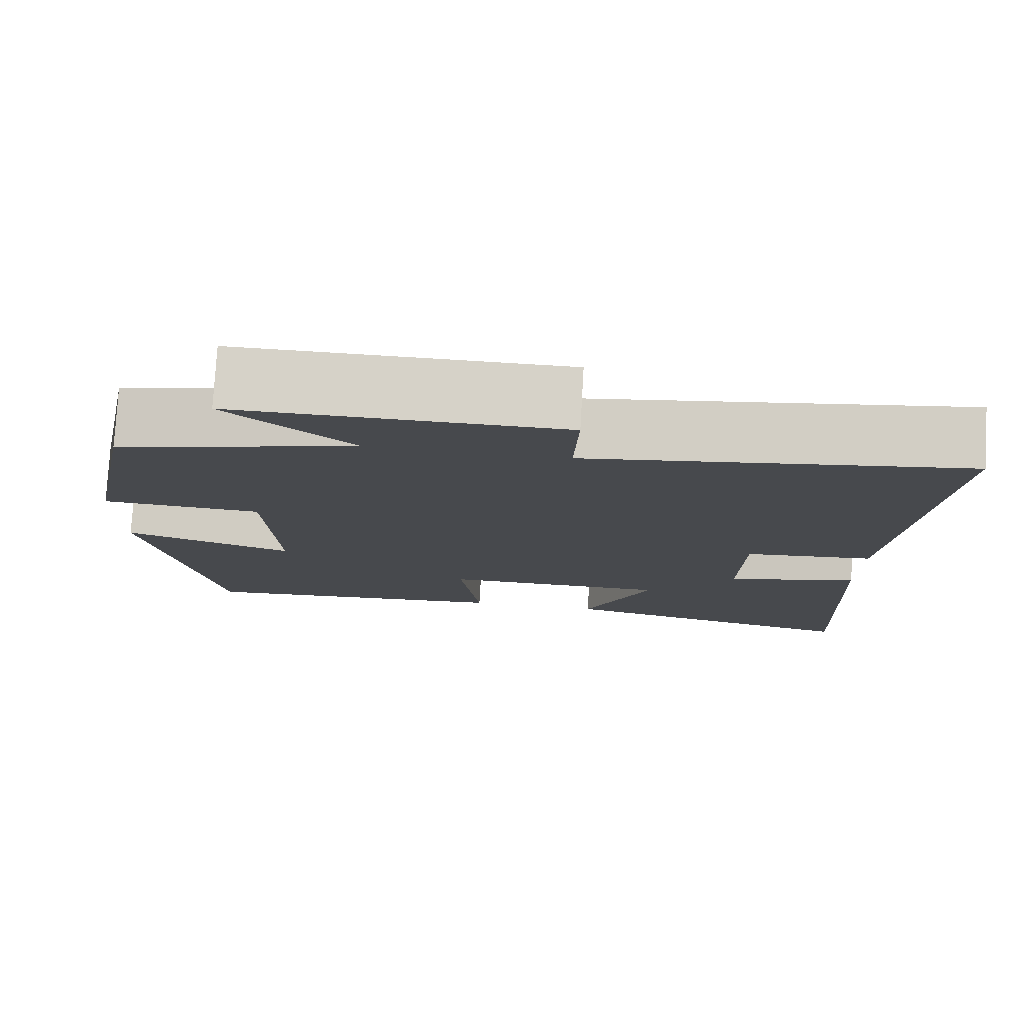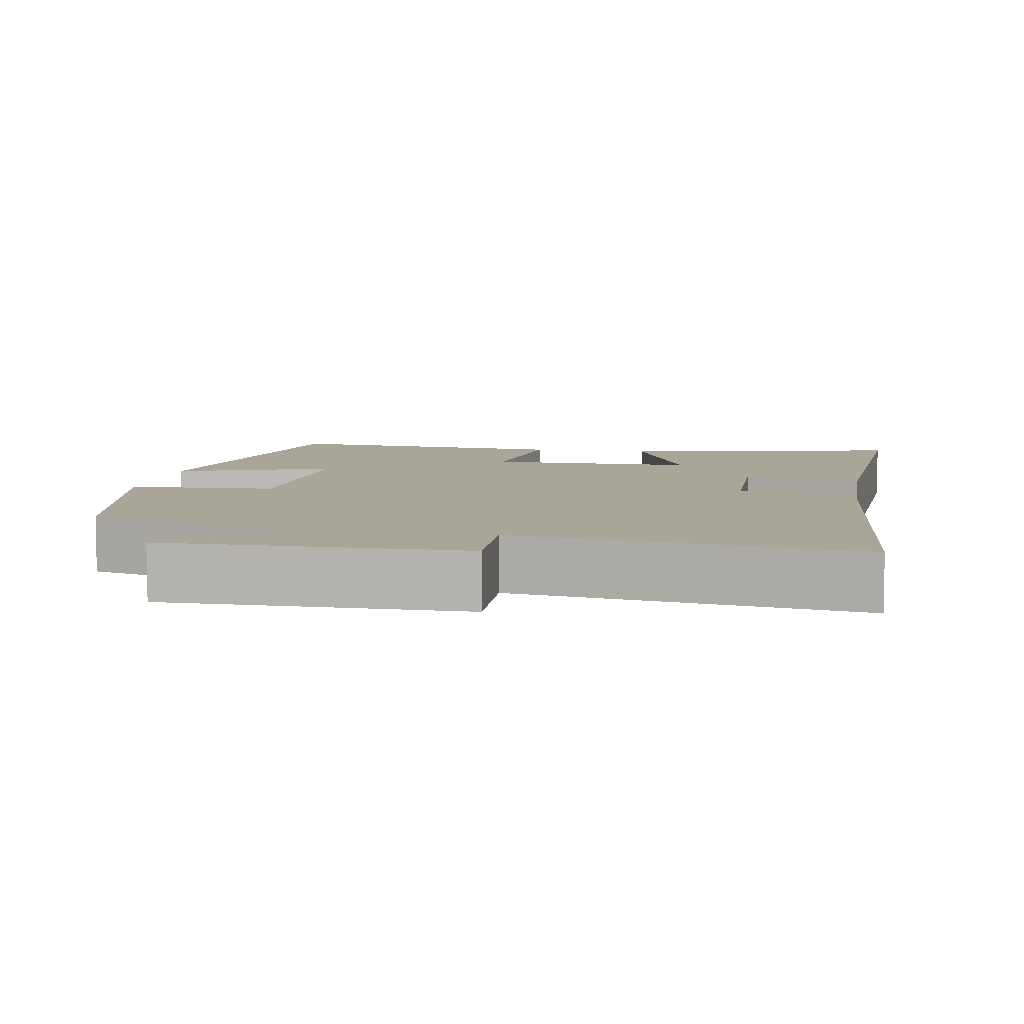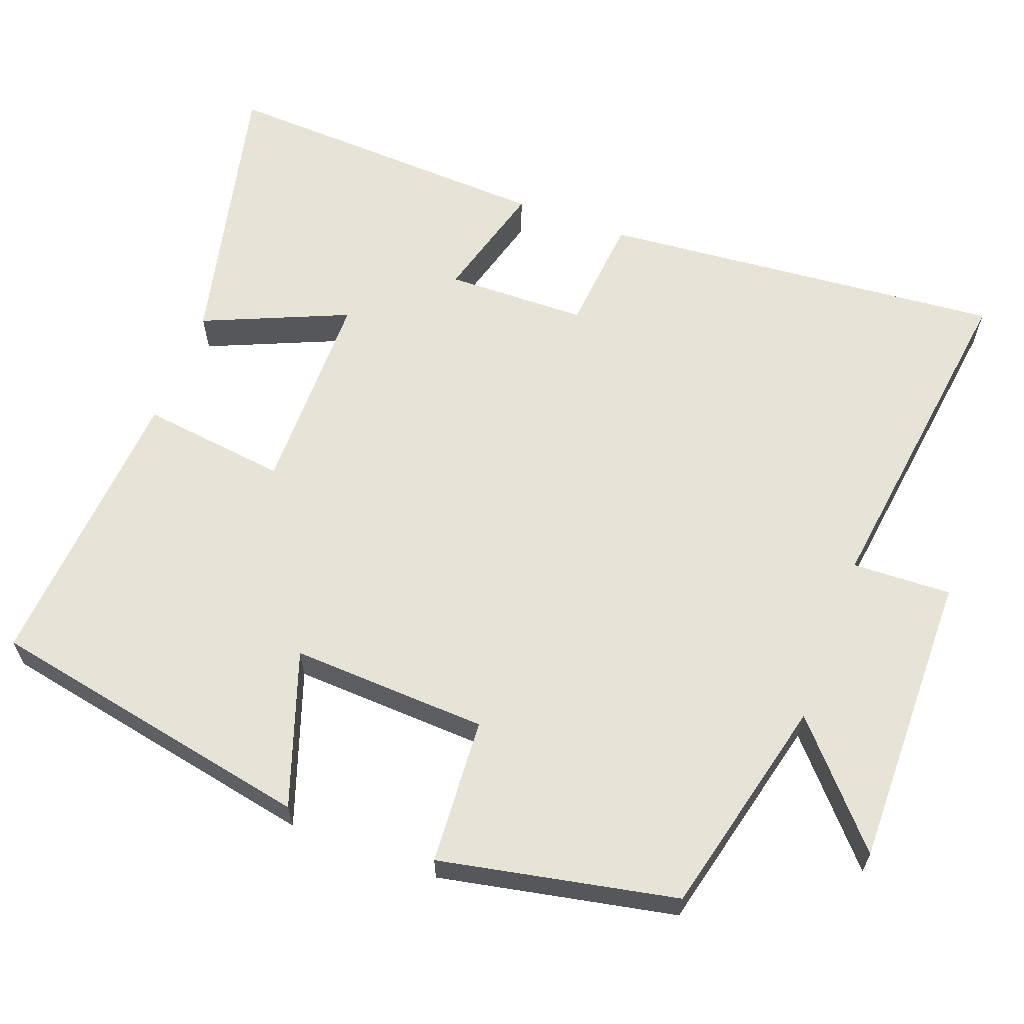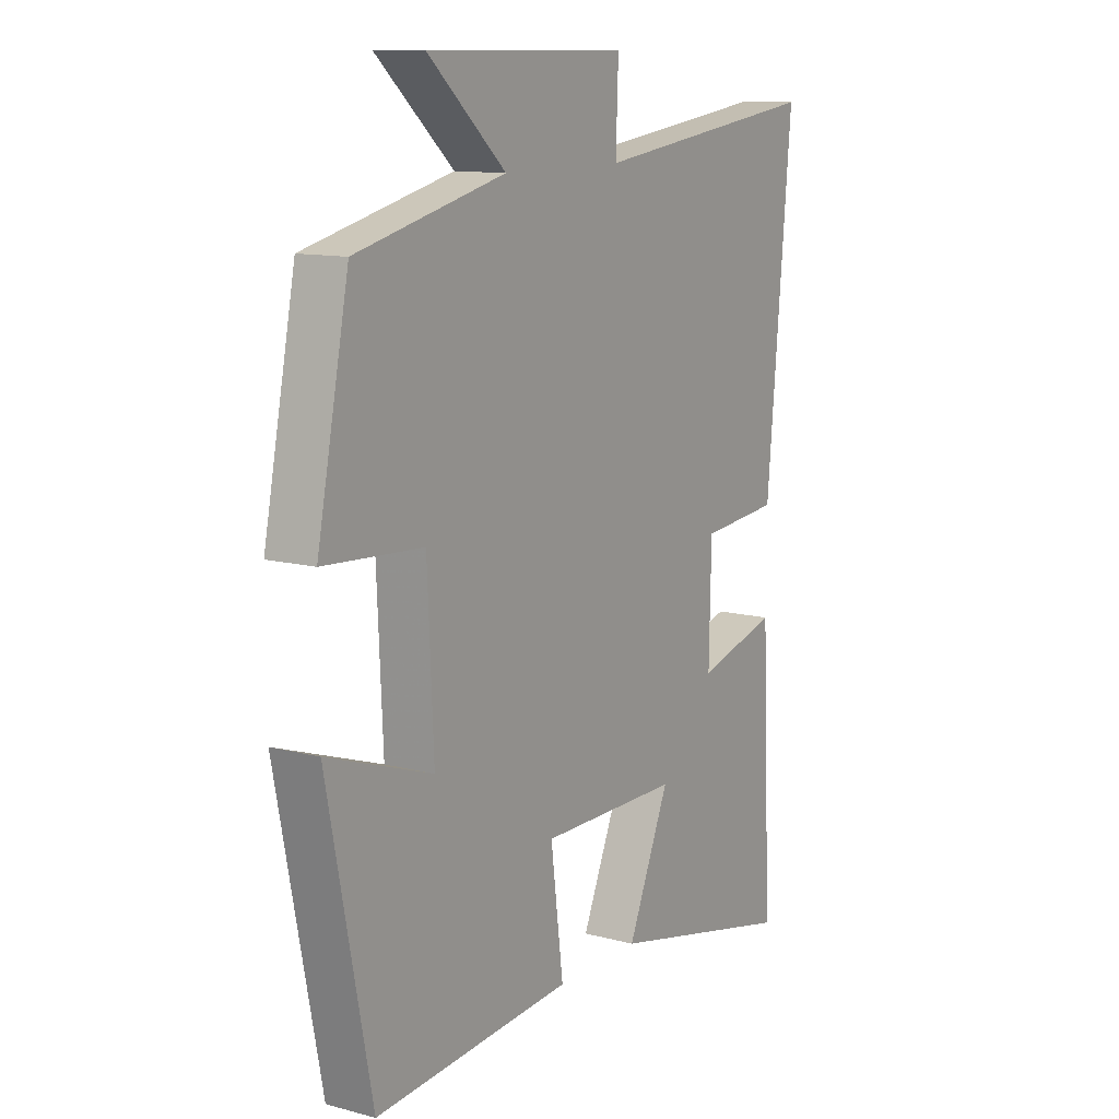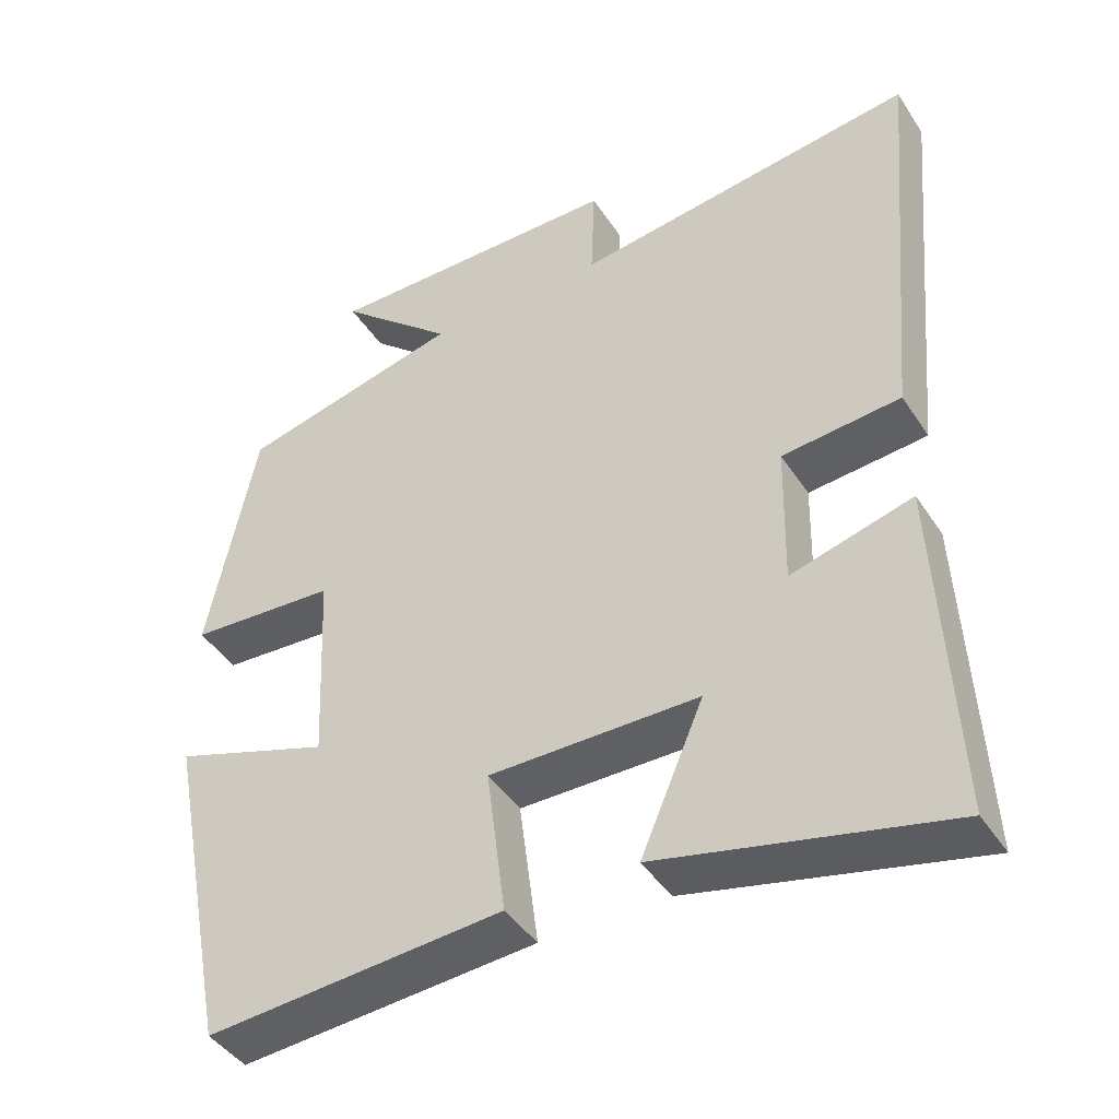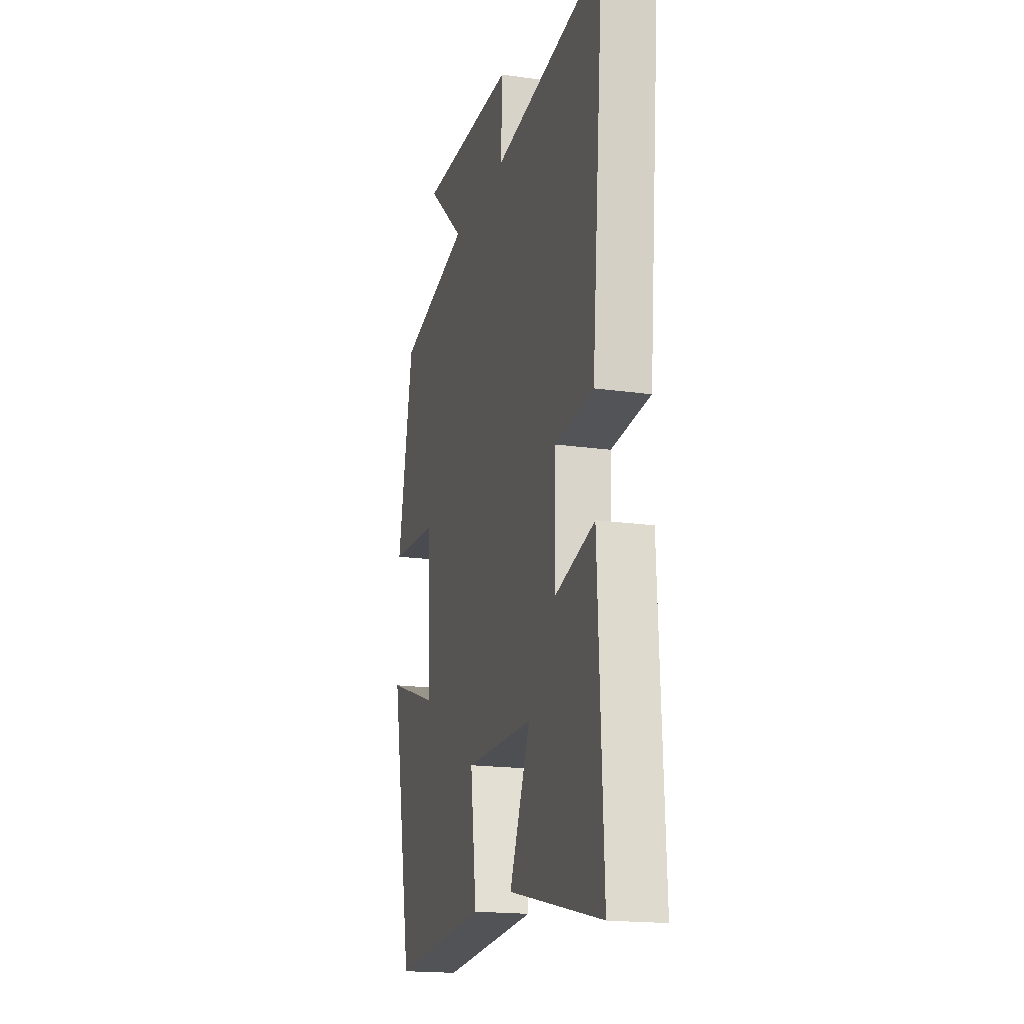
<metadata>
{"format":"obj","ext":"obj","renderer":"f3d","projection":"perspective","resolution":1024,"background":"white","views":[{"elev":78.0,"azim":3.3,"up":"+Z"},{"elev":7.4,"azim":10.3,"up":"+Y"},{"elev":62.4,"azim":-69.5,"up":"+Y"},{"elev":11.9,"azim":-57.7,"up":"+Z"},{"elev":-43.4,"azim":30.8,"up":"+Z"},{"elev":-18.1,"azim":74.5,"up":"+Z"}]}
</metadata>
<code>
v -0.437 0.07 0.429
v -0.143 0.07 0.5
v -0.296 0.07 0.636
v 0.1 0.07 0.632
v 0.095 0.07 0.5
v 0.549 0.07 0.56
v 0.5 0.07 0.02
v 0.344 0.07 0.006
v 0.34 0.07 -0.182
v 0.5 0.07 -0.138
v 0.521 0.07 -0.587
v 0.144 0.07 -0.5
v 0.227 0.07 -0.307
v -0.049 0.07 -0.305
v -0.024 0.07 -0.5
v -0.414 0.07 -0.529
v -0.5 0.07 -0.09
v -0.293 0.07 -0.161
v -0.305 0.07 0.101
v -0.5 0.07 0.114
v -0.437 0 0.429
v -0.143 0 0.5
v -0.296 0 0.636
v 0.1 0 0.632
v 0.095 0 0.5
v 0.549 0 0.56
v 0.5 0 0.02
v 0.344 0 0.006
v 0.34 0 -0.182
v 0.5 0 -0.138
v 0.521 0 -0.587
v 0.144 0 -0.5
v 0.227 0 -0.307
v -0.049 0 -0.305
v -0.024 0 -0.5
v -0.414 0 -0.529
v -0.5 0 -0.09
v -0.293 0 -0.161
v -0.305 0 0.101
v -0.5 0 0.114
f 19 20 1 2
f 18 19 2
f 16 17 18
f 15 16 18
f 14 15 18
f 13 14 18 2
f 11 12 13
f 10 11 13
f 9 10 13
f 8 9 13 2
f 5 6 7 8
f 5 8 2
f 2 3 4 5
f 22 21 40 39
f 22 39 38
f 38 37 36
f 38 36 35
f 38 35 34
f 22 38 34 33
f 33 32 31
f 33 31 30
f 33 30 29
f 22 33 29 28
f 28 27 26 25
f 22 28 25
f 25 24 23 22
f 1 21 22 2
f 2 22 23 3
f 3 23 24 4
f 4 24 25 5
f 5 25 26 6
f 6 26 27 7
f 7 27 28 8
f 8 28 29 9
f 9 29 30 10
f 10 30 31 11
f 11 31 32 12
f 12 32 33 13
f 13 33 34 14
f 14 34 35 15
f 15 35 36 16
f 16 36 37 17
f 17 37 38 18
f 18 38 39 19
f 19 39 40 20
f 20 40 21 1

</code>
